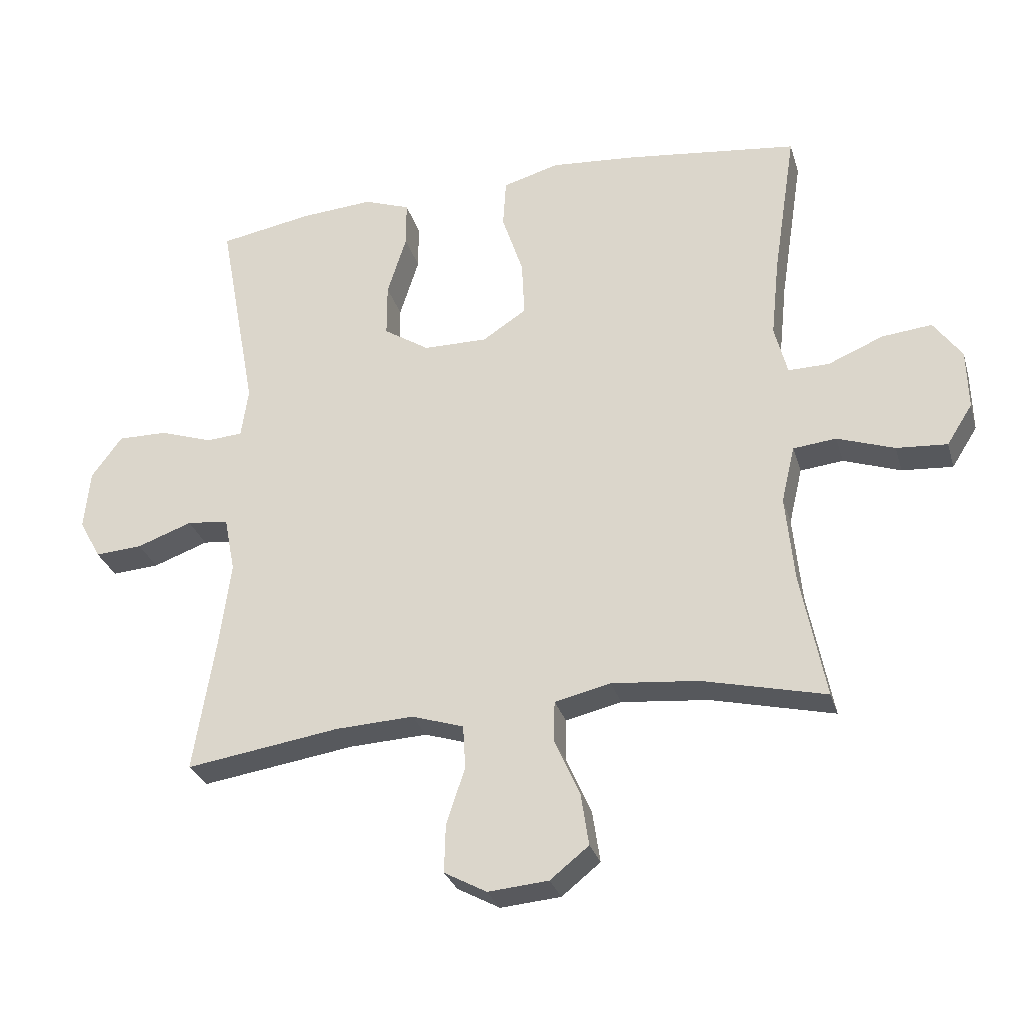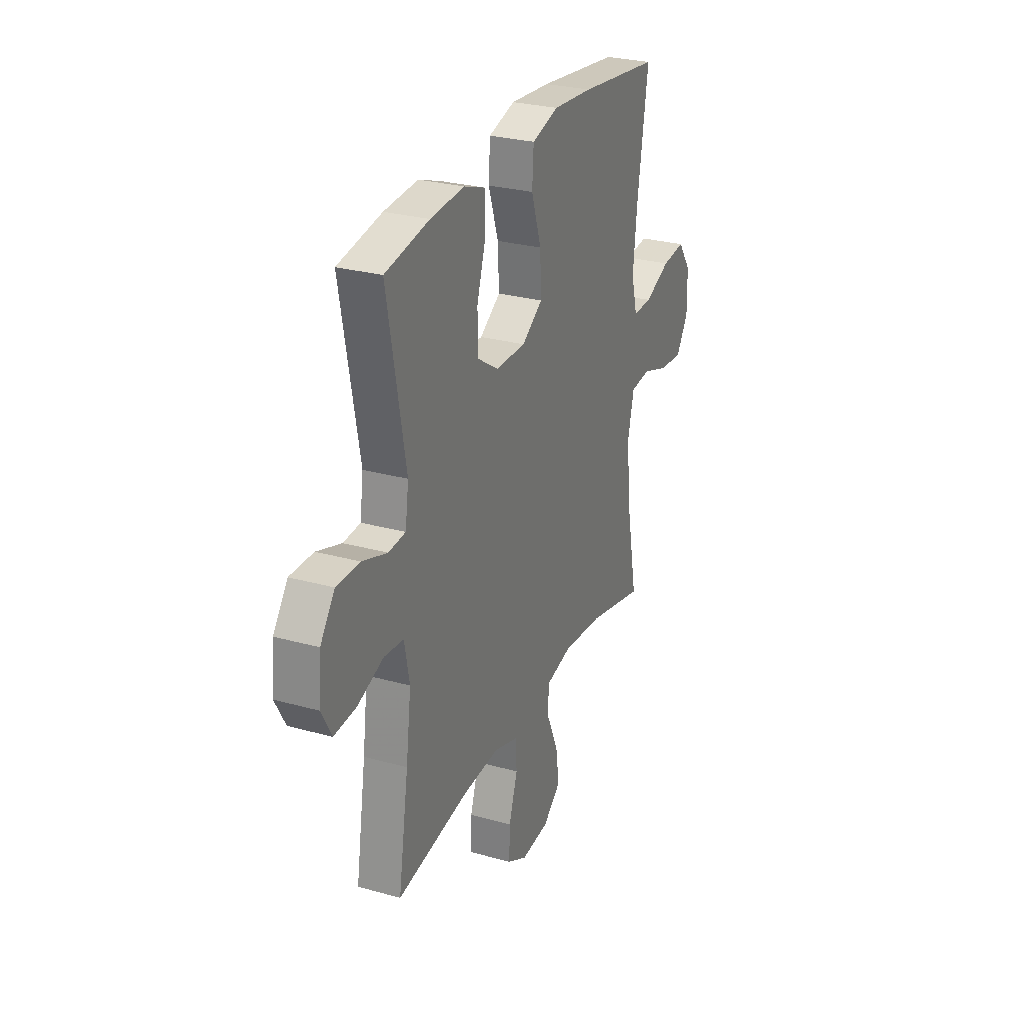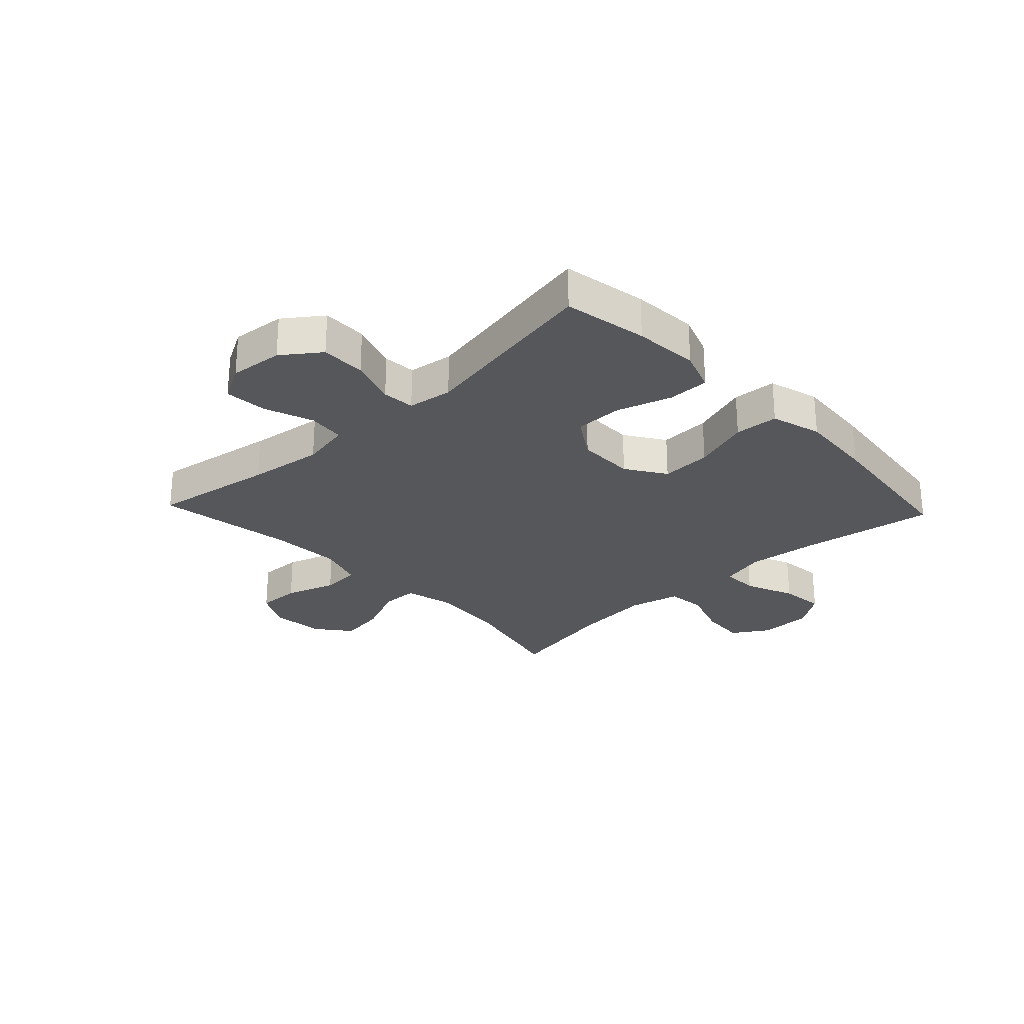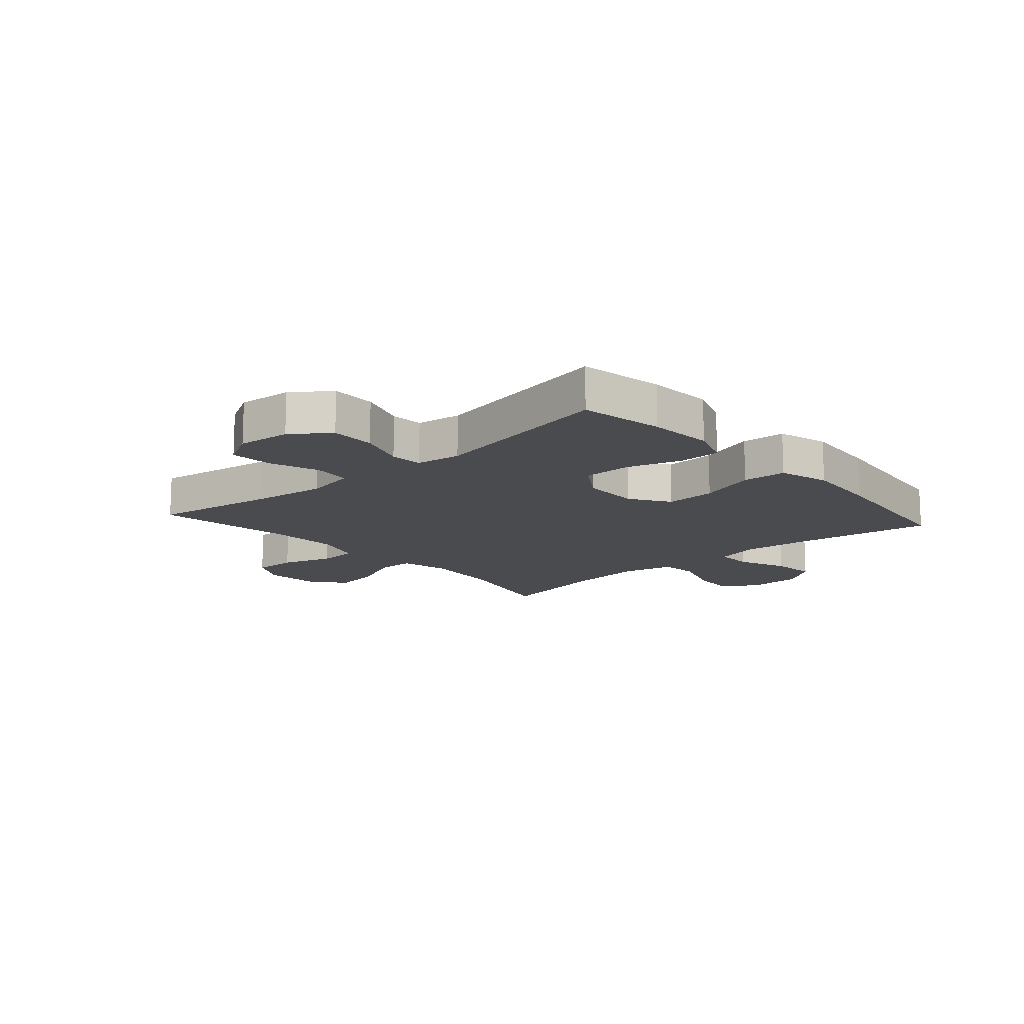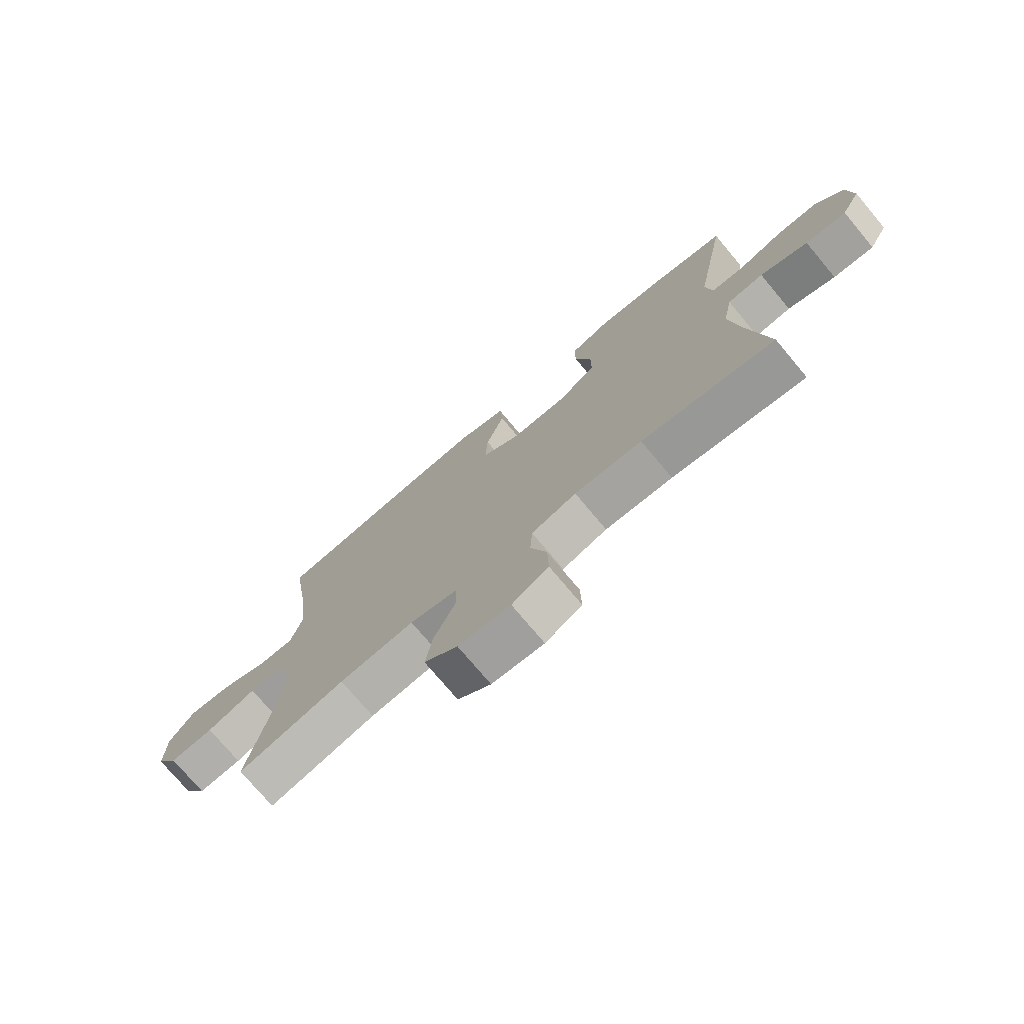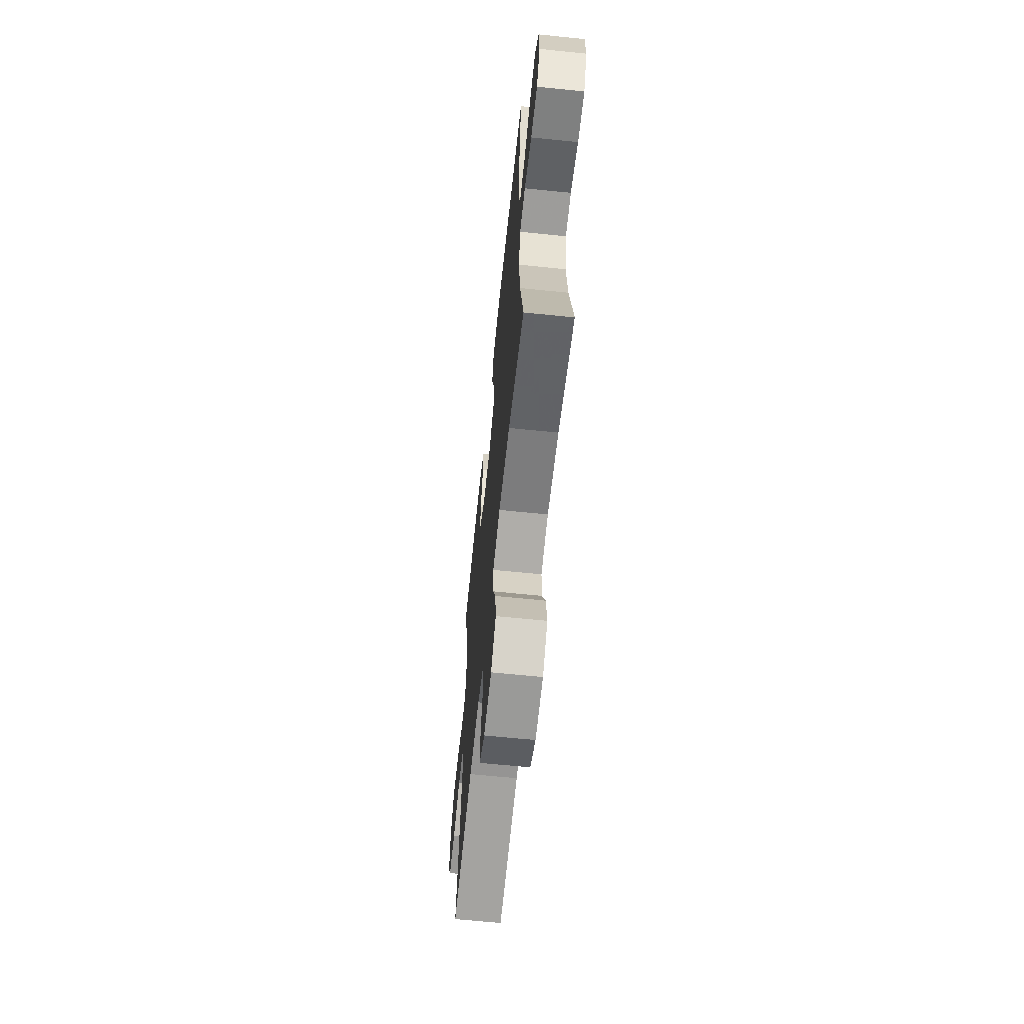
<metadata>
{"format":"obj","ext":"obj","renderer":"f3d","projection":"perspective","resolution":1024,"background":"white","views":[{"elev":-29.3,"azim":15.5,"up":"+Z"},{"elev":27.9,"azim":-67.0,"up":"+Z"},{"elev":-26.6,"azim":-46.6,"up":"+Y"},{"elev":-14.1,"azim":-48.4,"up":"+Y"},{"elev":-75.1,"azim":-140.0,"up":"+Z"},{"elev":-64.3,"azim":84.1,"up":"+Z"}]}
</metadata>
<code>
v -0.5 0.07 -0.5
v -0.466 0.07 -0.287
v -0.449 0.07 -0.156
v -0.466 0.07 -0.069
v -0.531 0.07 -0.062
v -0.617 0.07 -0.093
v -0.691 0.07 -0.098
v -0.725 0.07 -0.036
v -0.716 0.07 0.057
v -0.668 0.07 0.122
v -0.59 0.07 0.121
v -0.508 0.07 0.093
v -0.451 0.07 0.097
v -0.44 0.07 0.175
v -0.5 0.07 0.5
v -0.354 0.07 0.526
v -0.241 0.07 0.534
v -0.169 0.07 0.508
v -0.169 0.07 0.436
v -0.199 0.07 0.341
v -0.199 0.07 0.257
v -0.128 0.07 0.211
v -0.028 0.07 0.21
v 0.041 0.07 0.255
v 0.037 0.07 0.343
v 0.004 0.07 0.443
v 0.009 0.07 0.519
v 0.097 0.07 0.544
v 0.23 0.07 0.533
v 0.5 0.07 0.5
v 0.464 0.07 0.266
v 0.451 0.07 0.142
v 0.471 0.07 0.064
v 0.535 0.07 0.065
v 0.621 0.07 0.101
v 0.699 0.07 0.109
v 0.743 0.07 0.047
v 0.745 0.07 -0.046
v 0.705 0.07 -0.109
v 0.626 0.07 -0.103
v 0.537 0.07 -0.072
v 0.47 0.07 -0.079
v 0.449 0.07 -0.168
v 0.462 0.07 -0.303
v 0.5 0.07 -0.5
v 0.308 0.07 -0.454
v 0.173 0.07 -0.441
v 0.086 0.07 -0.461
v 0.085 0.07 -0.526
v 0.124 0.07 -0.614
v 0.136 0.07 -0.695
v 0.076 0.07 -0.743
v -0.018 0.07 -0.751
v -0.084 0.07 -0.715
v -0.082 0.07 -0.64
v -0.053 0.07 -0.552
v -0.057 0.07 -0.484
v -0.138 0.07 -0.458
v -0.26 0.07 -0.464
v -0.5 0 -0.5
v -0.466 0 -0.287
v -0.449 0 -0.156
v -0.466 0 -0.069
v -0.531 0 -0.062
v -0.617 0 -0.093
v -0.691 0 -0.098
v -0.725 0 -0.036
v -0.716 0 0.057
v -0.668 0 0.122
v -0.59 0 0.121
v -0.508 0 0.093
v -0.451 0 0.097
v -0.44 0 0.175
v -0.5 0 0.5
v -0.354 0 0.526
v -0.241 0 0.534
v -0.169 0 0.508
v -0.169 0 0.436
v -0.199 0 0.341
v -0.199 0 0.257
v -0.128 0 0.211
v -0.028 0 0.21
v 0.041 0 0.255
v 0.037 0 0.343
v 0.004 0 0.443
v 0.009 0 0.519
v 0.097 0 0.544
v 0.23 0 0.533
v 0.5 0 0.5
v 0.464 0 0.266
v 0.451 0 0.142
v 0.471 0 0.064
v 0.535 0 0.065
v 0.621 0 0.101
v 0.699 0 0.109
v 0.743 0 0.047
v 0.745 0 -0.046
v 0.705 0 -0.109
v 0.626 0 -0.103
v 0.537 0 -0.072
v 0.47 0 -0.079
v 0.449 0 -0.168
v 0.462 0 -0.303
v 0.5 0 -0.5
v 0.308 0 -0.454
v 0.173 0 -0.441
v 0.086 0 -0.461
v 0.085 0 -0.526
v 0.124 0 -0.614
v 0.136 0 -0.695
v 0.076 0 -0.743
v -0.018 0 -0.751
v -0.084 0 -0.715
v -0.082 0 -0.64
v -0.053 0 -0.552
v -0.057 0 -0.484
v -0.138 0 -0.458
v -0.26 0 -0.464
f 53 54 55 56
f 53 56 57
f 52 53 57
f 49 50 51 52
f 48 49 52 57
f 47 48 57 58
f 44 45 46
f 43 44 46 47
f 42 43 47 58
f 38 39 40 41
f 38 41 42
f 37 38 42
f 34 35 36 37
f 33 34 37 42
f 32 33 42 58
f 28 29 30 31
f 25 26 27 28
f 24 25 28 31
f 23 24 31 32
f 17 18 19 20
f 17 20 21
f 14 15 16 17
f 13 14 17 21
f 9 10 11 12
f 9 12 13
f 8 9 13
f 5 6 7 8
f 4 5 8 13
f 3 4 13 21
f 59 1 2
f 22 23 32 58
f 21 22 58 59
f 2 3 21 59
f 115 114 113 112
f 116 115 112
f 116 112 111
f 111 110 109 108
f 116 111 108 107
f 117 116 107 106
f 105 104 103
f 106 105 103 102
f 117 106 102 101
f 100 99 98 97
f 101 100 97
f 101 97 96
f 96 95 94 93
f 101 96 93 92
f 117 101 92 91
f 90 89 88 87
f 87 86 85 84
f 90 87 84 83
f 91 90 83 82
f 79 78 77 76
f 80 79 76
f 76 75 74 73
f 80 76 73 72
f 71 70 69 68
f 72 71 68
f 72 68 67
f 67 66 65 64
f 72 67 64 63
f 80 72 63 62
f 61 60 118
f 117 91 82 81
f 118 117 81 80
f 118 80 62 61
f 1 60 61 2
f 2 61 62 3
f 3 62 63 4
f 4 63 64 5
f 5 64 65 6
f 6 65 66 7
f 7 66 67 8
f 8 67 68 9
f 9 68 69 10
f 10 69 70 11
f 11 70 71 12
f 12 71 72 13
f 13 72 73 14
f 14 73 74 15
f 15 74 75 16
f 16 75 76 17
f 17 76 77 18
f 18 77 78 19
f 19 78 79 20
f 20 79 80 21
f 21 80 81 22
f 22 81 82 23
f 23 82 83 24
f 24 83 84 25
f 25 84 85 26
f 26 85 86 27
f 27 86 87 28
f 28 87 88 29
f 29 88 89 30
f 30 89 90 31
f 31 90 91 32
f 32 91 92 33
f 33 92 93 34
f 34 93 94 35
f 35 94 95 36
f 36 95 96 37
f 37 96 97 38
f 38 97 98 39
f 39 98 99 40
f 40 99 100 41
f 41 100 101 42
f 42 101 102 43
f 43 102 103 44
f 44 103 104 45
f 45 104 105 46
f 46 105 106 47
f 47 106 107 48
f 48 107 108 49
f 49 108 109 50
f 50 109 110 51
f 51 110 111 52
f 52 111 112 53
f 53 112 113 54
f 54 113 114 55
f 55 114 115 56
f 56 115 116 57
f 57 116 117 58
f 58 117 118 59
f 59 118 60 1

</code>
